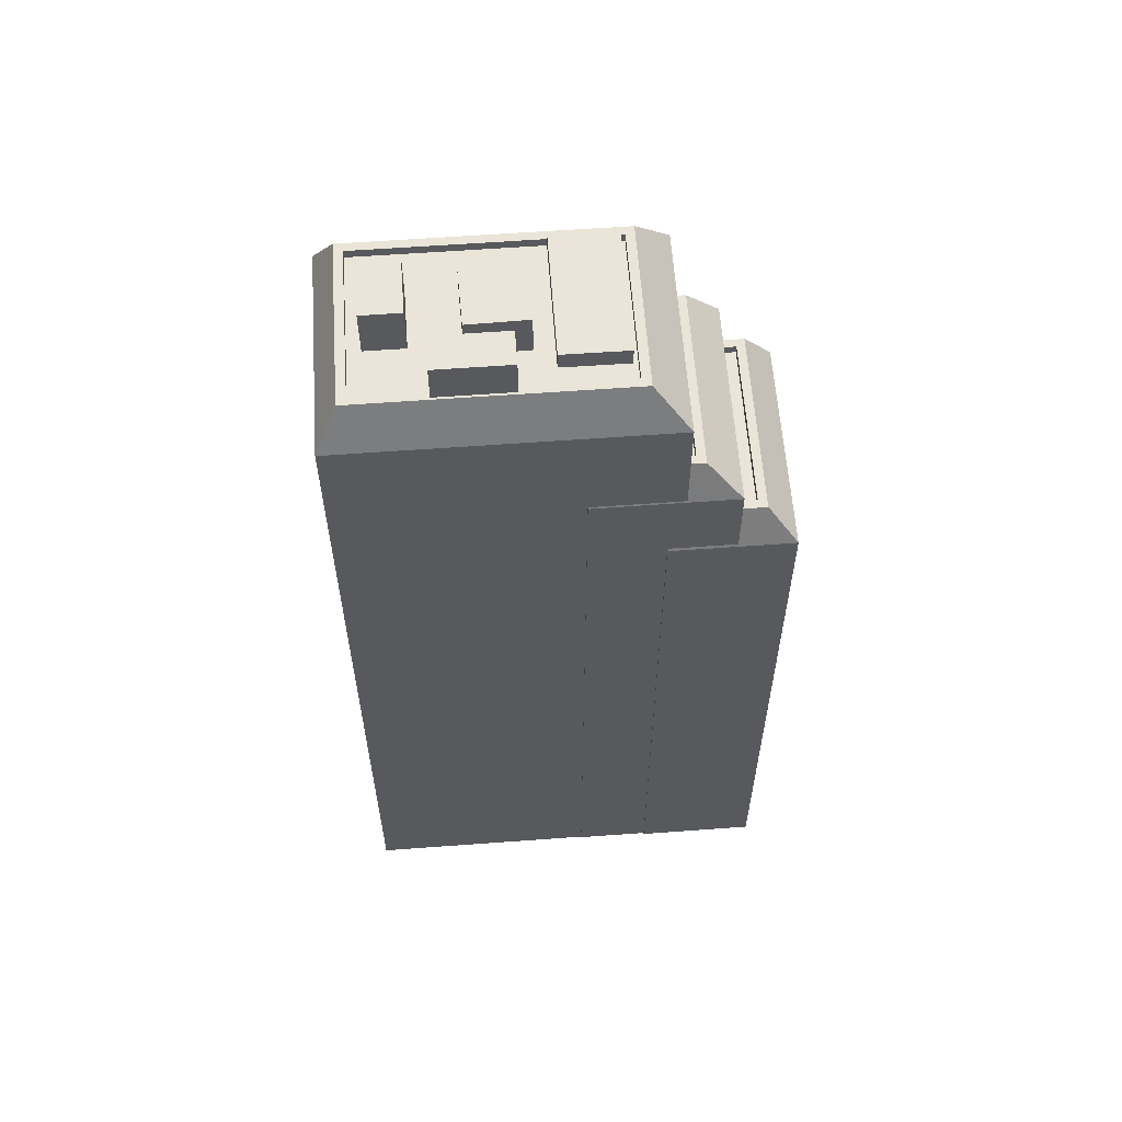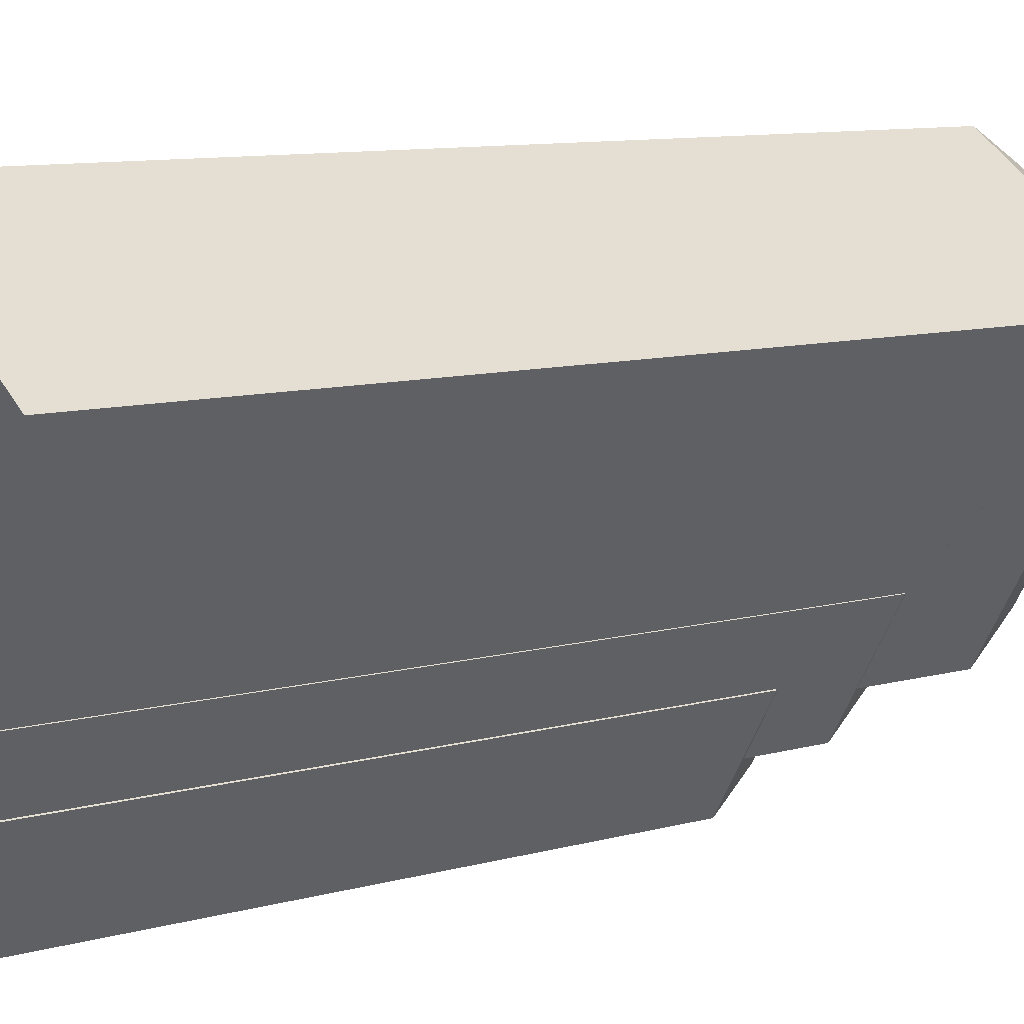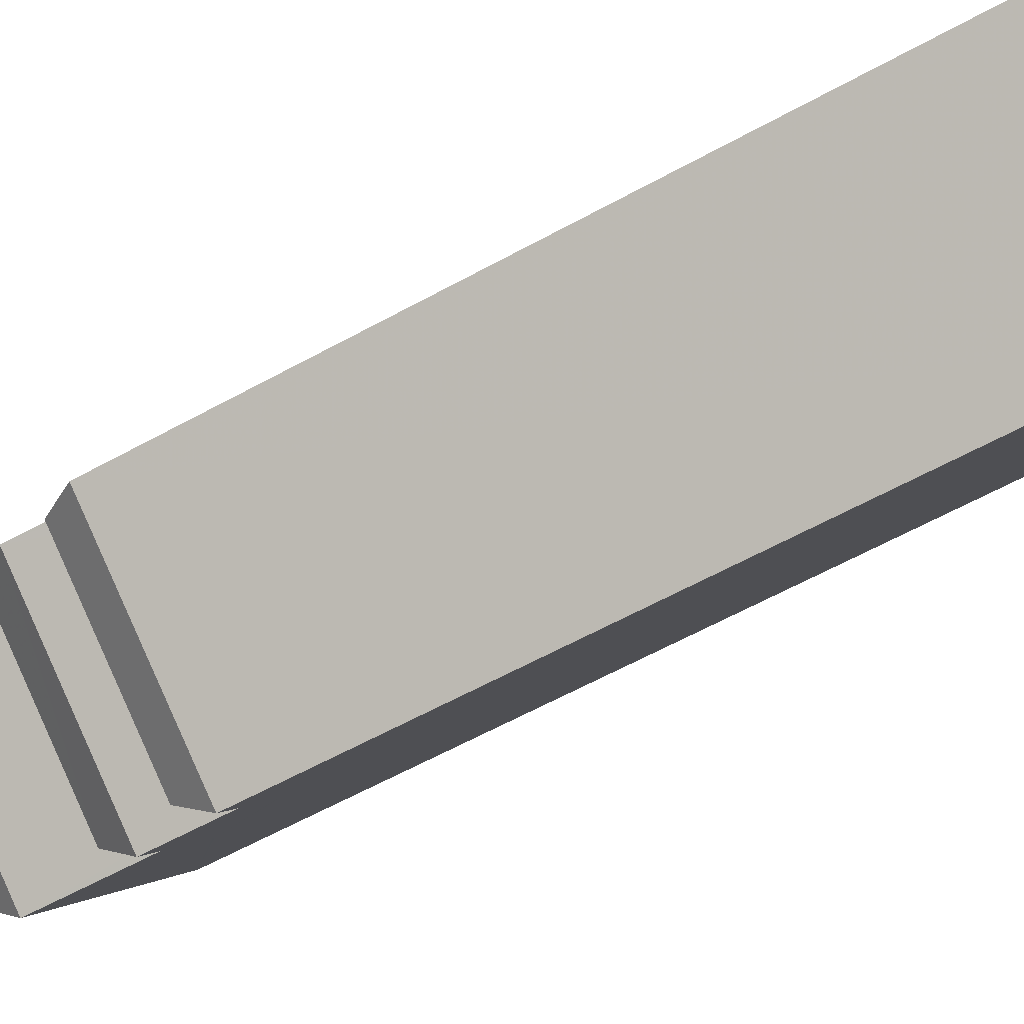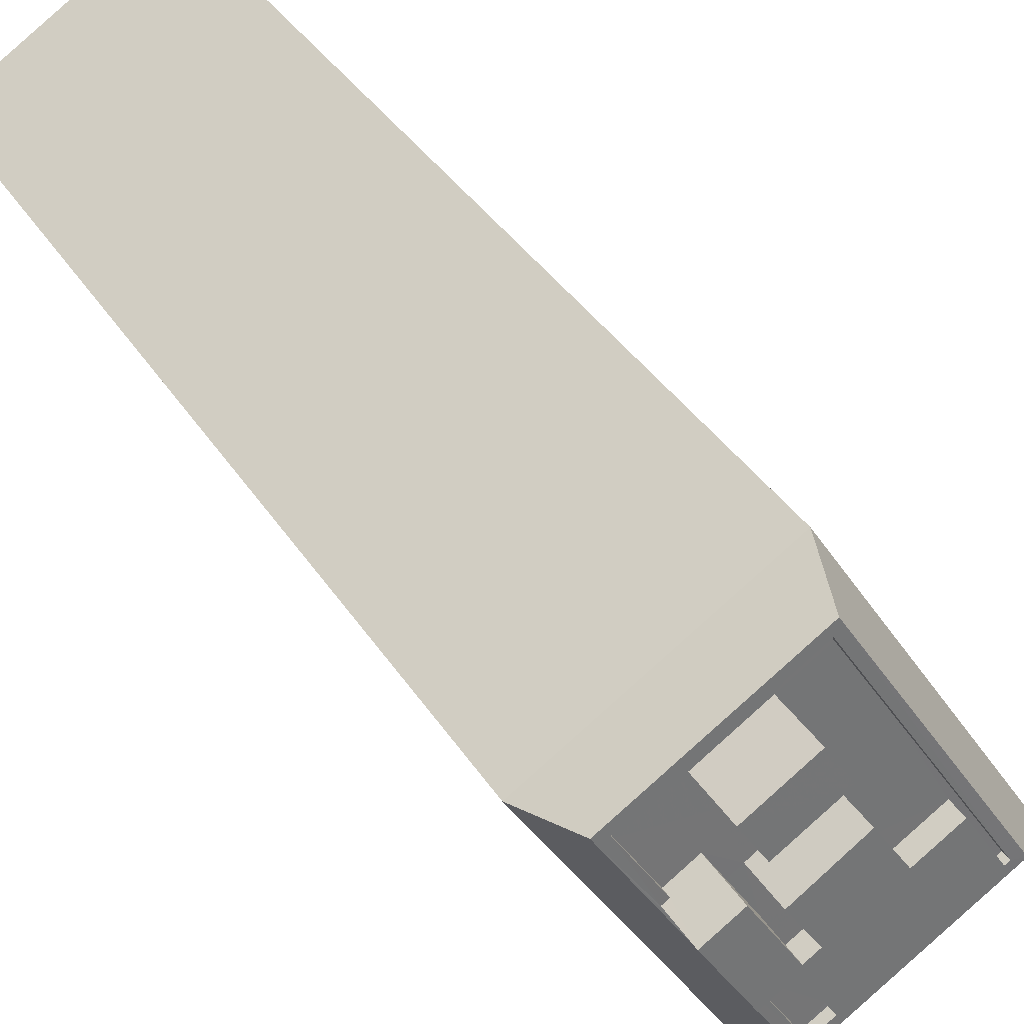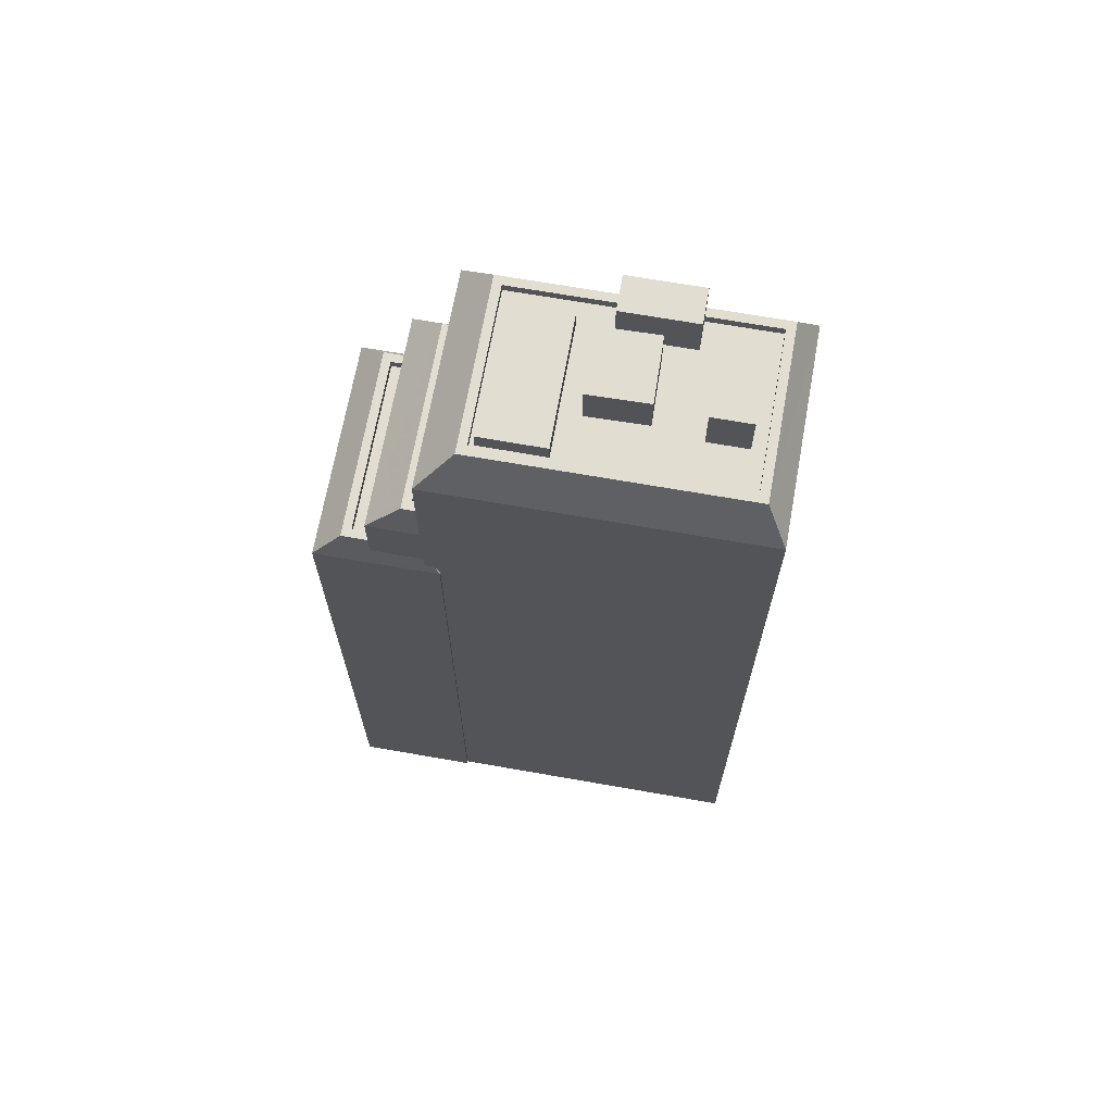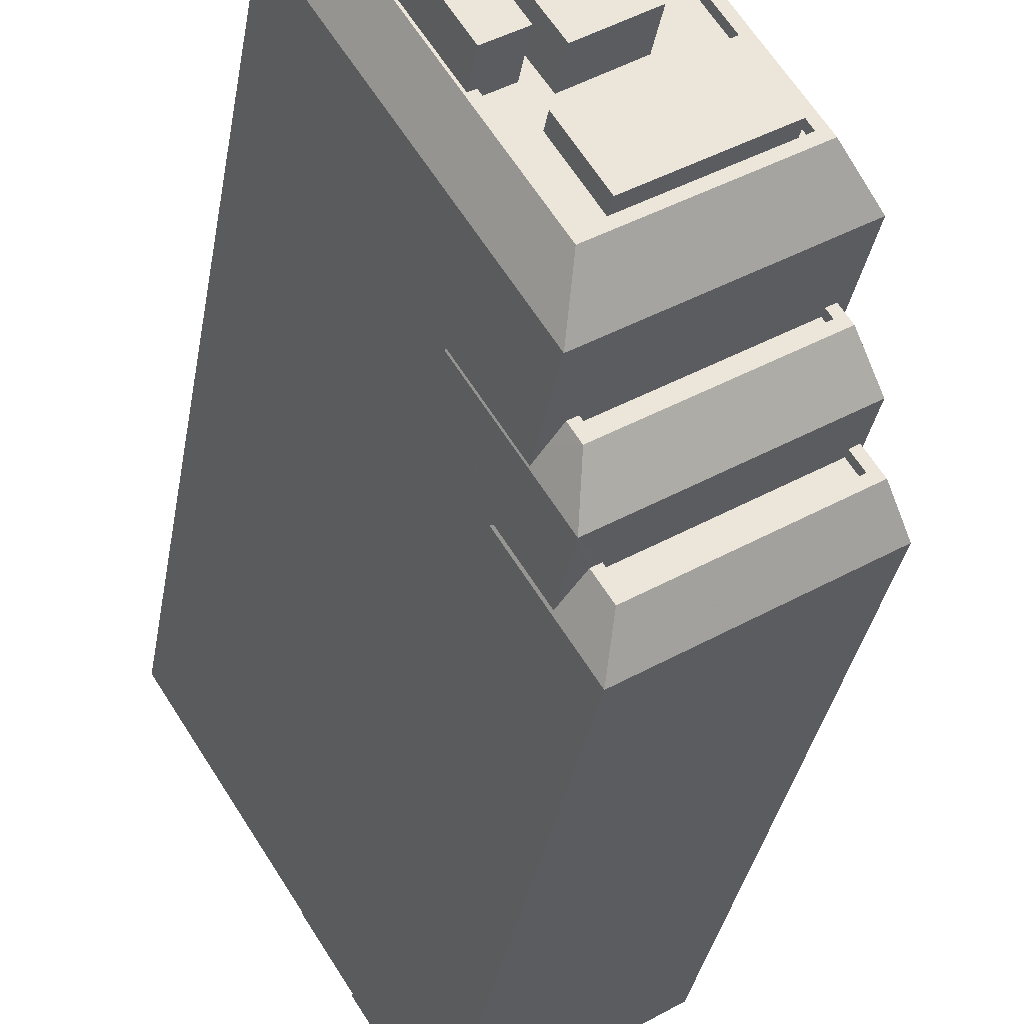
<metadata>
{"format":"obj","ext":"obj","renderer":"f3d","projection":"perspective","resolution":1024,"background":"white","views":[{"elev":59.2,"azim":-61.8,"up":"+Z"},{"elev":9.5,"azim":-126.3,"up":"+Y"},{"elev":-61.3,"azim":119.3,"up":"+Y"},{"elev":35.5,"azim":-27.9,"up":"+Y"},{"elev":68.7,"azim":132.5,"up":"+Z"},{"elev":-32.9,"azim":-9.3,"up":"+Y"}]}
</metadata>
<code>
v -1.225e+04 -3.463e+04 38.81
v -1.226e+04 -3.463e+04 64.82
v -1.226e+04 -3.463e+04 38.81
v -1.225e+04 -3.463e+04 64.82
v -1.226e+04 -3.463e+04 64.82
v -1.226e+04 -3.463e+04 38.81
v -1.225e+04 -3.463e+04 64.82
v -1.225e+04 -3.463e+04 38.81
v -1.225e+04 -3.463e+04 38.81
v -1.225e+04 -3.463e+04 64.82
v -1.225e+04 -3.463e+04 38.81
v -1.225e+04 -3.463e+04 64.82
v -1.225e+04 -3.463e+04 66.24
v -1.225e+04 -3.463e+04 65.89
v -1.225e+04 -3.463e+04 66.24
v -1.225e+04 -3.463e+04 65.89
v -1.225e+04 -3.463e+04 65.89
v -1.225e+04 -3.463e+04 66.24
v -1.225e+04 -3.463e+04 66.24
v -1.225e+04 -3.463e+04 65.89
v -1.226e+04 -3.463e+04 38.81
v -1.225e+04 -3.463e+04 64.92
v -1.225e+04 -3.463e+04 68.02
v -1.226e+04 -3.463e+04 64.92
v -1.226e+04 -3.463e+04 64.83
v -1.226e+04 -3.463e+04 68.02
v -1.226e+04 -3.463e+04 68.02
v -1.226e+04 -3.463e+04 38.81
v -1.225e+04 -3.463e+04 65.63
v -1.225e+04 -3.463e+04 68.02
v -1.225e+04 -3.463e+04 65.62
v -1.225e+04 -3.463e+04 68.02
v -1.225e+04 -3.463e+04 65.62
v -1.225e+04 -3.463e+04 65.59
v -1.225e+04 -3.463e+04 65.82
v -1.225e+04 -3.463e+04 66.24
v -1.225e+04 -3.463e+04 66.24
v -1.225e+04 -3.463e+04 69.41
v -1.225e+04 -3.463e+04 69.06
v -1.225e+04 -3.463e+04 69.41
v -1.225e+04 -3.463e+04 69.06
v -1.225e+04 -3.463e+04 69.06
v -1.225e+04 -3.463e+04 69.41
v -1.225e+04 -3.463e+04 69.41
v -1.225e+04 -3.463e+04 69.06
v -1.226e+04 -3.462e+04 38.81
v -1.226e+04 -3.463e+04 68.08
v -1.226e+04 -3.463e+04 72.42
v -1.226e+04 -3.463e+04 68.08
v -1.226e+04 -3.463e+04 68.02
v -1.226e+04 -3.462e+04 72.42
v -1.225e+04 -3.462e+04 72.42
v -1.225e+04 -3.462e+04 38.81
v -1.225e+04 -3.463e+04 65.22
v -1.225e+04 -3.463e+04 72.42
v -1.225e+04 -3.463e+04 65.22
v -1.225e+04 -3.463e+04 68.66
v -1.225e+04 -3.463e+04 69.41
v -1.225e+04 -3.463e+04 69.19
v -1.225e+04 -3.463e+04 69.41
v -1.225e+04 -3.462e+04 73.7
v -1.225e+04 -3.462e+04 73.7
v -1.225e+04 -3.463e+04 74.05
v -1.225e+04 -3.462e+04 73.7
v -1.226e+04 -3.462e+04 74.05
v -1.225e+04 -3.463e+04 73.7
v -1.226e+04 -3.462e+04 73.7
v -1.226e+04 -3.463e+04 74.05
v -1.226e+04 -3.463e+04 73.7
v -1.226e+04 -3.463e+04 74.05
v -1.226e+04 -3.463e+04 73.7
v -1.226e+04 -3.463e+04 73.7
v -1.226e+04 -3.462e+04 73.7
v -1.226e+04 -3.462e+04 74.05
v -1.226e+04 -3.462e+04 73.7
v -1.226e+04 -3.462e+04 74.05
v -1.226e+04 -3.462e+04 73.7
v -1.225e+04 -3.462e+04 74.42
v -1.225e+04 -3.463e+04 74.42
v -1.225e+04 -3.463e+04 73.7
v -1.225e+04 -3.462e+04 73.7
v -1.225e+04 -3.463e+04 74.42
v -1.225e+04 -3.463e+04 73.7
v -1.226e+04 -3.463e+04 74.42
v -1.226e+04 -3.463e+04 73.7
v -1.226e+04 -3.462e+04 73.7
v -1.226e+04 -3.462e+04 73.7
v -1.226e+04 -3.462e+04 75.59
v -1.226e+04 -3.462e+04 75.59
v -1.226e+04 -3.462e+04 73.7
v -1.226e+04 -3.463e+04 75.59
v -1.226e+04 -3.463e+04 74.05
v -1.226e+04 -3.462e+04 75.59
v -1.226e+04 -3.462e+04 74.05
v -1.226e+04 -3.462e+04 73.7
v -1.226e+04 -3.462e+04 75.67
v -1.226e+04 -3.462e+04 75.67
v -1.226e+04 -3.462e+04 73.7
v -1.226e+04 -3.462e+04 73.7
v -1.226e+04 -3.462e+04 75.67
v -1.226e+04 -3.462e+04 75.67
v -1.226e+04 -3.462e+04 73.7
v -1.225e+04 -3.462e+04 75.38
v -1.225e+04 -3.462e+04 75.38
v -1.225e+04 -3.462e+04 73.7
v -1.225e+04 -3.462e+04 73.7
v -1.226e+04 -3.463e+04 75.38
v -1.226e+04 -3.463e+04 73.7
v -1.226e+04 -3.462e+04 75.38
v -1.226e+04 -3.462e+04 73.7
v -1.225e+04 -3.463e+04 66.24
v -1.225e+04 -3.463e+04 66.24
v -1.225e+04 -3.463e+04 69.41
v -1.225e+04 -3.463e+04 69.41
v -1.225e+04 -3.463e+04 74.05
v -1.226e+04 -3.462e+04 74.05
v -1.226e+04 -3.463e+04 74.05
v -1.226e+04 -3.462e+04 74.05
f 28 46 53
f 3 6 1
f 9 11 8
f 28 53 9
f 21 28 6
f 1 9 8
f 6 9 1
f 28 9 6
f 1 2 3
f 1 4 2
f 5 3 2
f 5 6 3
f 7 4 1
f 8 7 1
f 9 10 11
f 9 12 10
f 10 7 8
f 11 10 8
f 13 14 15
f 13 16 14
f 15 14 17
f 18 15 17
f 19 18 17
f 20 19 17
f 6 5 21
f 22 23 24
f 5 25 26
f 21 5 26
f 24 23 26
f 25 24 26
f 27 21 26
f 27 28 21
f 29 30 31
f 31 32 33
f 31 30 32
f 22 34 23
f 23 19 32
f 32 35 33
f 13 20 16
f 36 35 32
f 13 36 32
f 34 37 23
f 19 20 13
f 37 19 23
f 19 13 32
f 38 39 40
f 38 41 39
f 40 39 42
f 43 40 42
f 44 43 42
f 45 44 42
f 28 27 46
f 47 48 49
f 27 50 51
f 46 27 51
f 49 48 51
f 50 49 51
f 52 53 46
f 51 52 46
f 9 53 12
f 53 52 12
f 54 55 56
f 54 52 55
f 12 52 54
f 47 57 48
f 48 44 55
f 30 56 55
f 29 56 30
f 44 45 41
f 57 58 48
f 59 30 55
f 58 44 48
f 44 41 38
f 60 59 55
f 38 60 55
f 44 38 55
f 61 62 63
f 64 61 65
f 62 66 63
f 67 64 65
f 65 61 63
f 68 63 66
f 69 68 66
f 70 68 71
f 70 71 72
f 68 69 71
f 73 74 75
f 74 76 75
f 76 77 75
f 65 73 67
f 65 74 73
f 78 79 80
f 81 78 80
f 79 82 83
f 80 79 83
f 83 84 85
f 83 82 84
f 85 78 81
f 85 84 78
f 86 87 88
f 88 87 89
f 87 90 89
f 72 86 70
f 86 88 70
f 70 91 92
f 70 88 91
f 92 93 94
f 92 91 93
f 90 77 76
f 90 76 89
f 76 93 89
f 76 94 93
f 95 96 97
f 95 98 96
f 99 95 97
f 100 99 97
f 101 99 100
f 101 102 99
f 96 102 101
f 96 98 102
f 103 104 105
f 106 103 105
f 104 107 108
f 105 104 108
f 108 109 110
f 108 107 109
f 110 103 106
f 110 109 103
f 111 7 33
f 7 10 33
f 33 35 111
f 10 31 33
f 35 36 111
f 54 56 10
f 56 31 10
f 56 29 31
f 4 7 112
f 7 111 112
f 34 112 37
f 34 4 112
f 22 4 34
f 24 2 22
f 2 4 22
f 24 25 2
f 5 2 25
f 12 54 10
f 15 36 13
f 36 15 111
f 111 15 112
f 37 18 19
f 112 18 37
f 15 18 112
f 16 17 14
f 16 20 17
f 30 113 32
f 30 59 113
f 59 60 113
f 32 114 23
f 113 114 32
f 47 23 57
f 49 26 47
f 26 23 47
f 57 23 114
f 58 57 114
f 27 26 50
f 49 50 26
f 44 58 43
f 60 40 113
f 58 114 43
f 38 40 60
f 40 114 113
f 43 114 40
f 41 42 39
f 41 45 42
f 55 52 115
f 52 116 115
f 48 55 117
f 55 115 117
f 118 48 117
f 51 48 118
f 51 116 52
f 118 116 51
f 74 116 118
f 117 115 63
f 68 117 63
f 63 115 116
f 65 116 74
f 63 116 65
f 85 72 71
f 62 61 81
f 85 86 72
f 86 110 87
f 105 85 81
f 61 106 105
f 108 110 86
f 85 105 108
f 61 105 81
f 85 108 86
f 110 90 87
f 90 75 77
f 61 64 95
f 61 95 106
f 110 106 99
f 99 102 75
f 95 64 98
f 99 106 95
f 110 99 90
f 99 75 90
f 71 83 85
f 80 62 81
f 69 83 71
f 66 80 83
f 80 66 62
f 66 83 69
f 67 73 102
f 64 67 98
f 73 75 102
f 98 67 102
f 74 118 94
f 76 74 94
f 68 92 117
f 118 117 92
f 92 68 70
f 118 92 94
f 78 82 79
f 78 84 82
f 89 91 88
f 89 93 91
f 101 97 96
f 101 100 97
f 107 104 103
f 109 107 103

</code>
